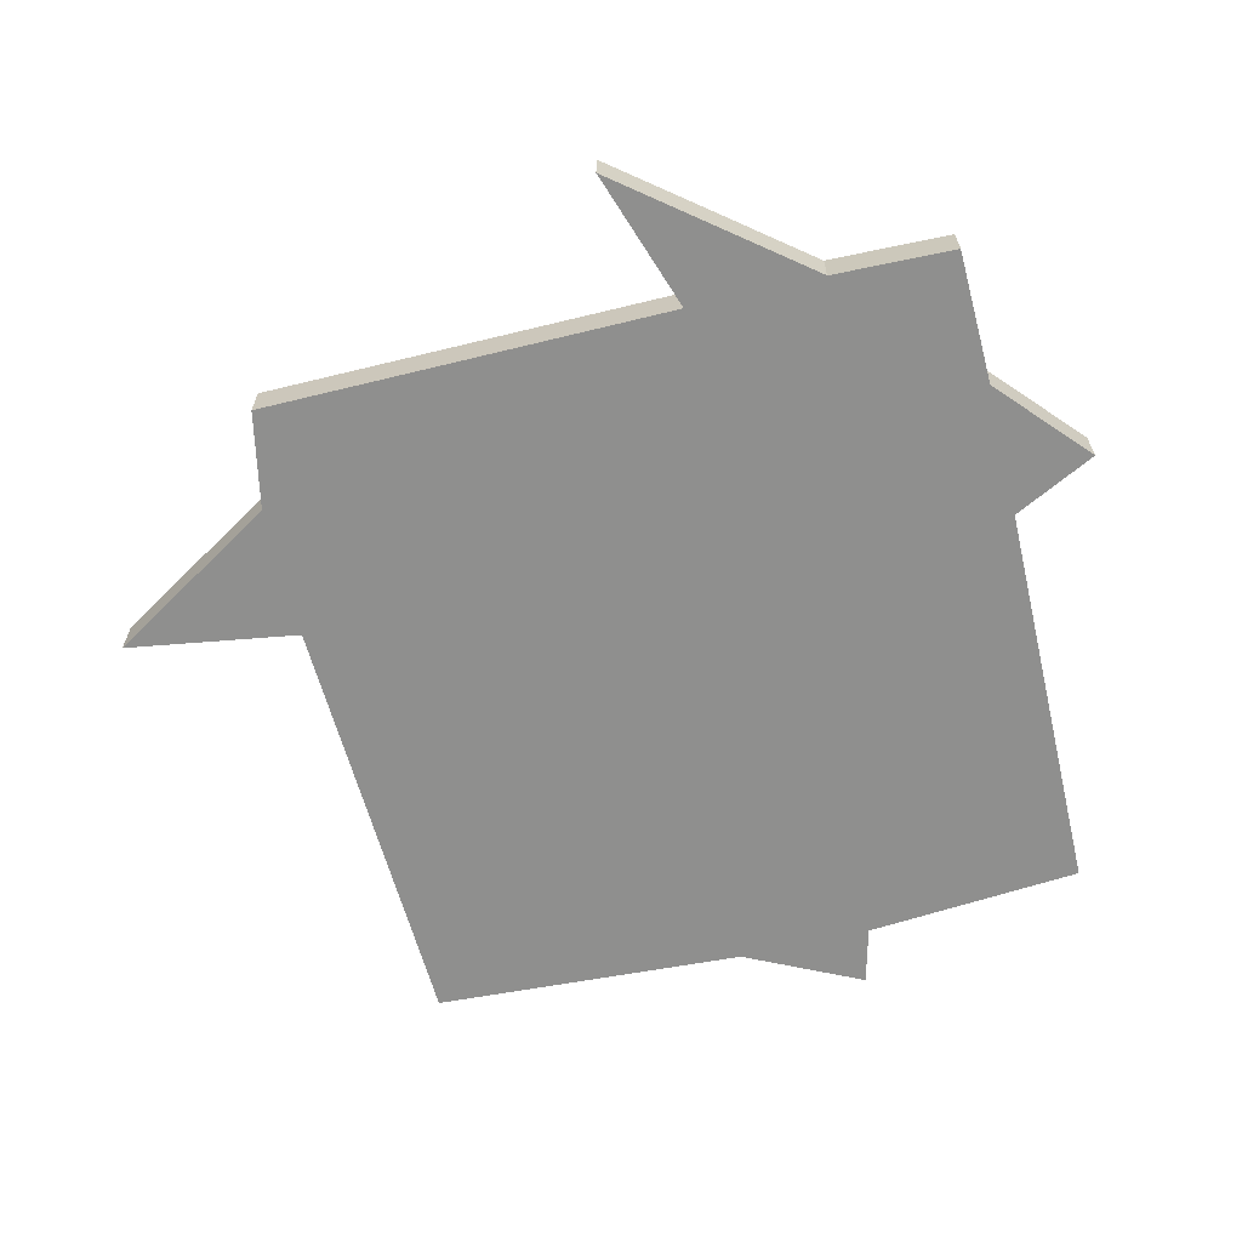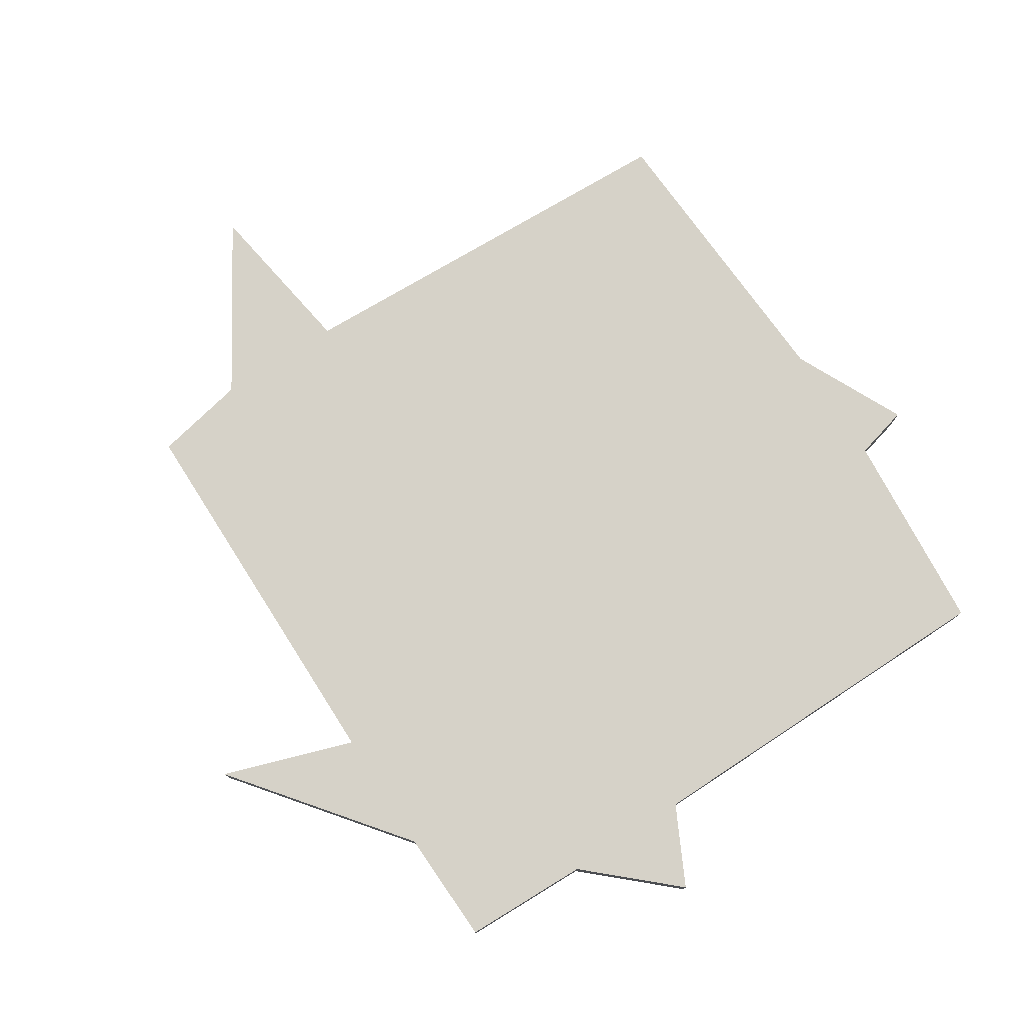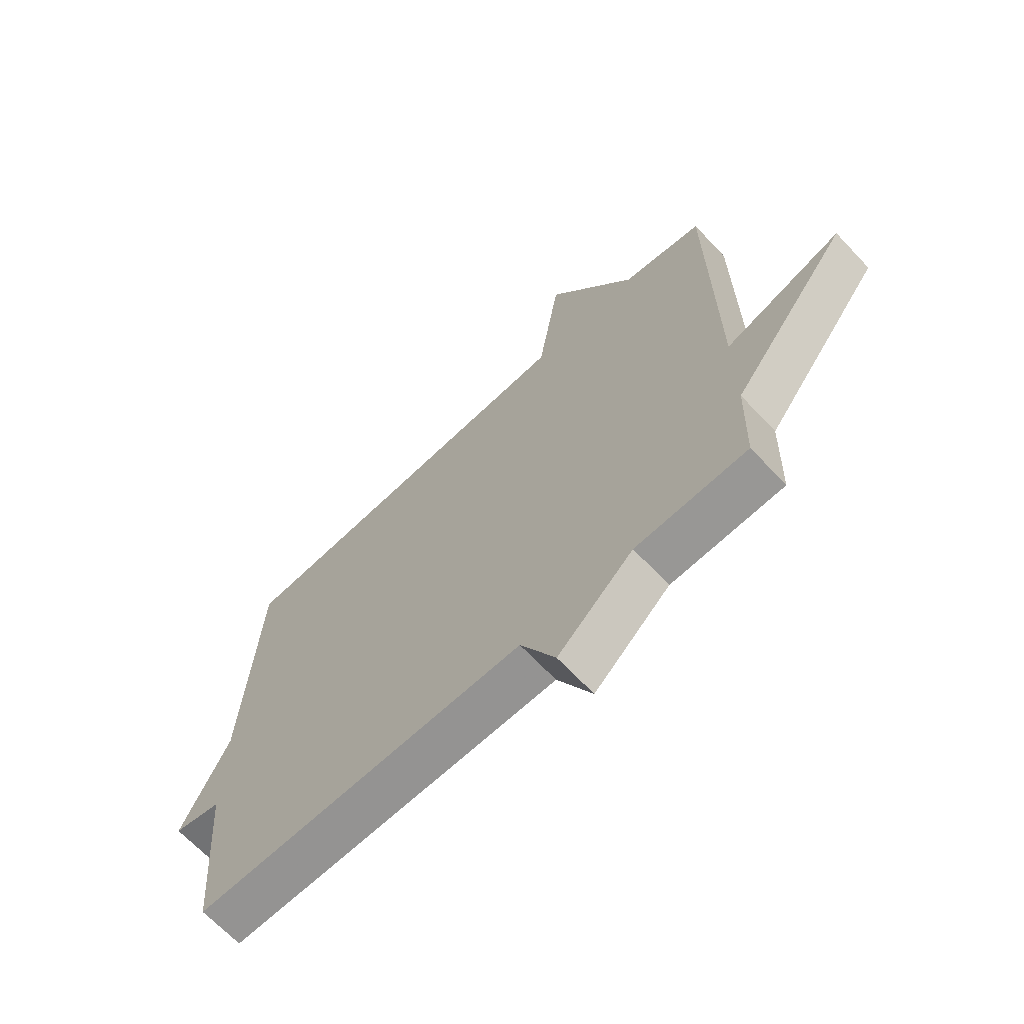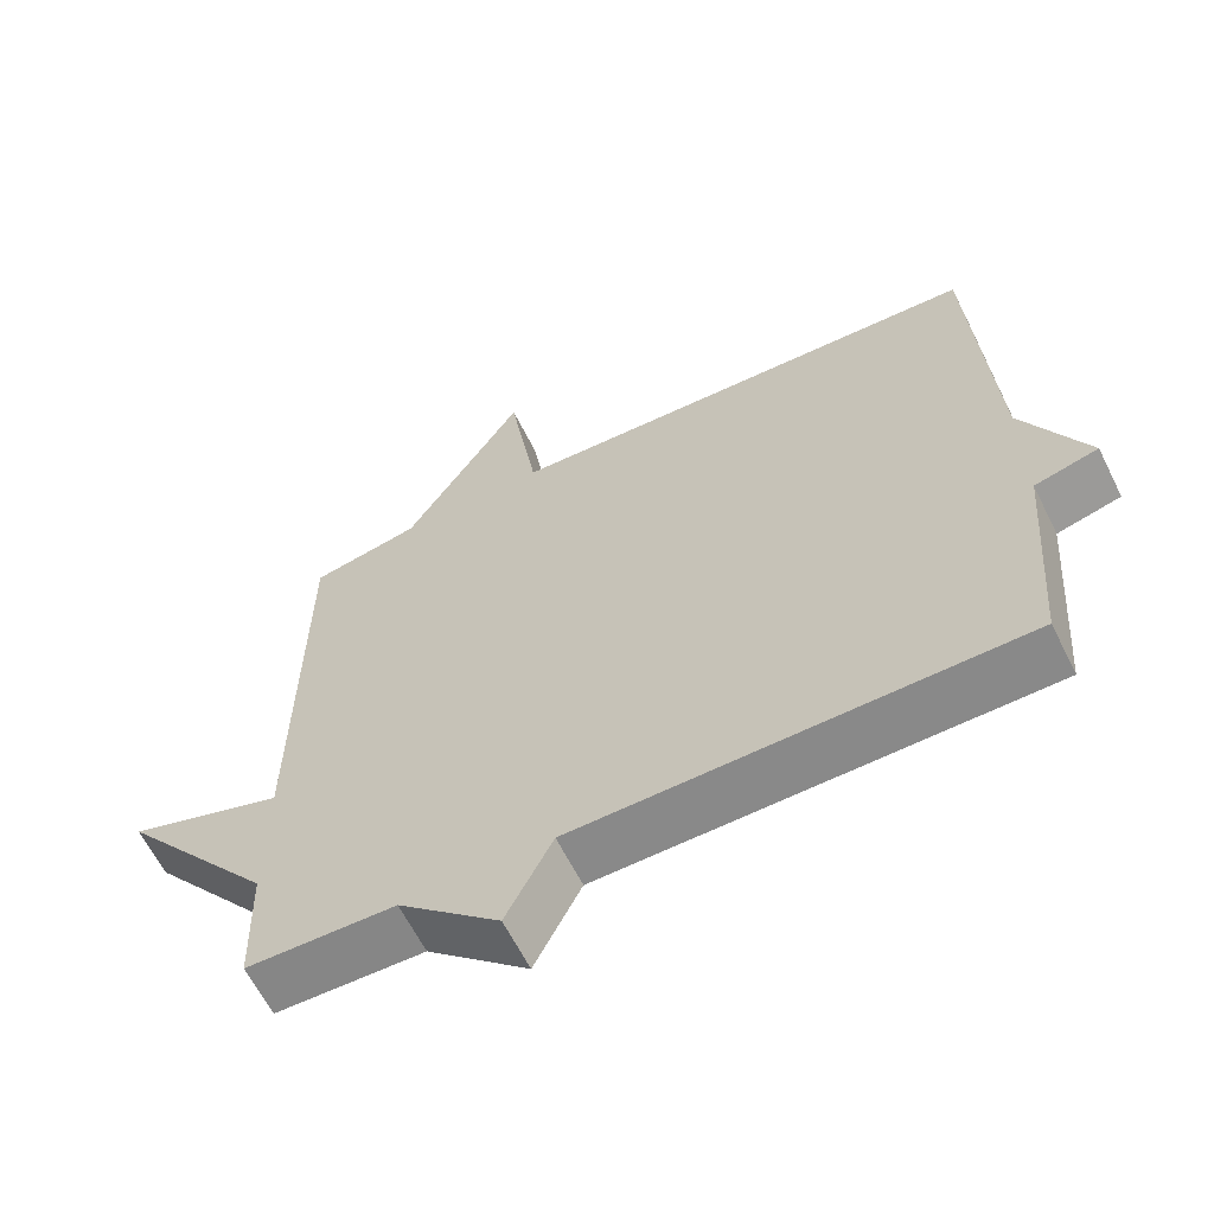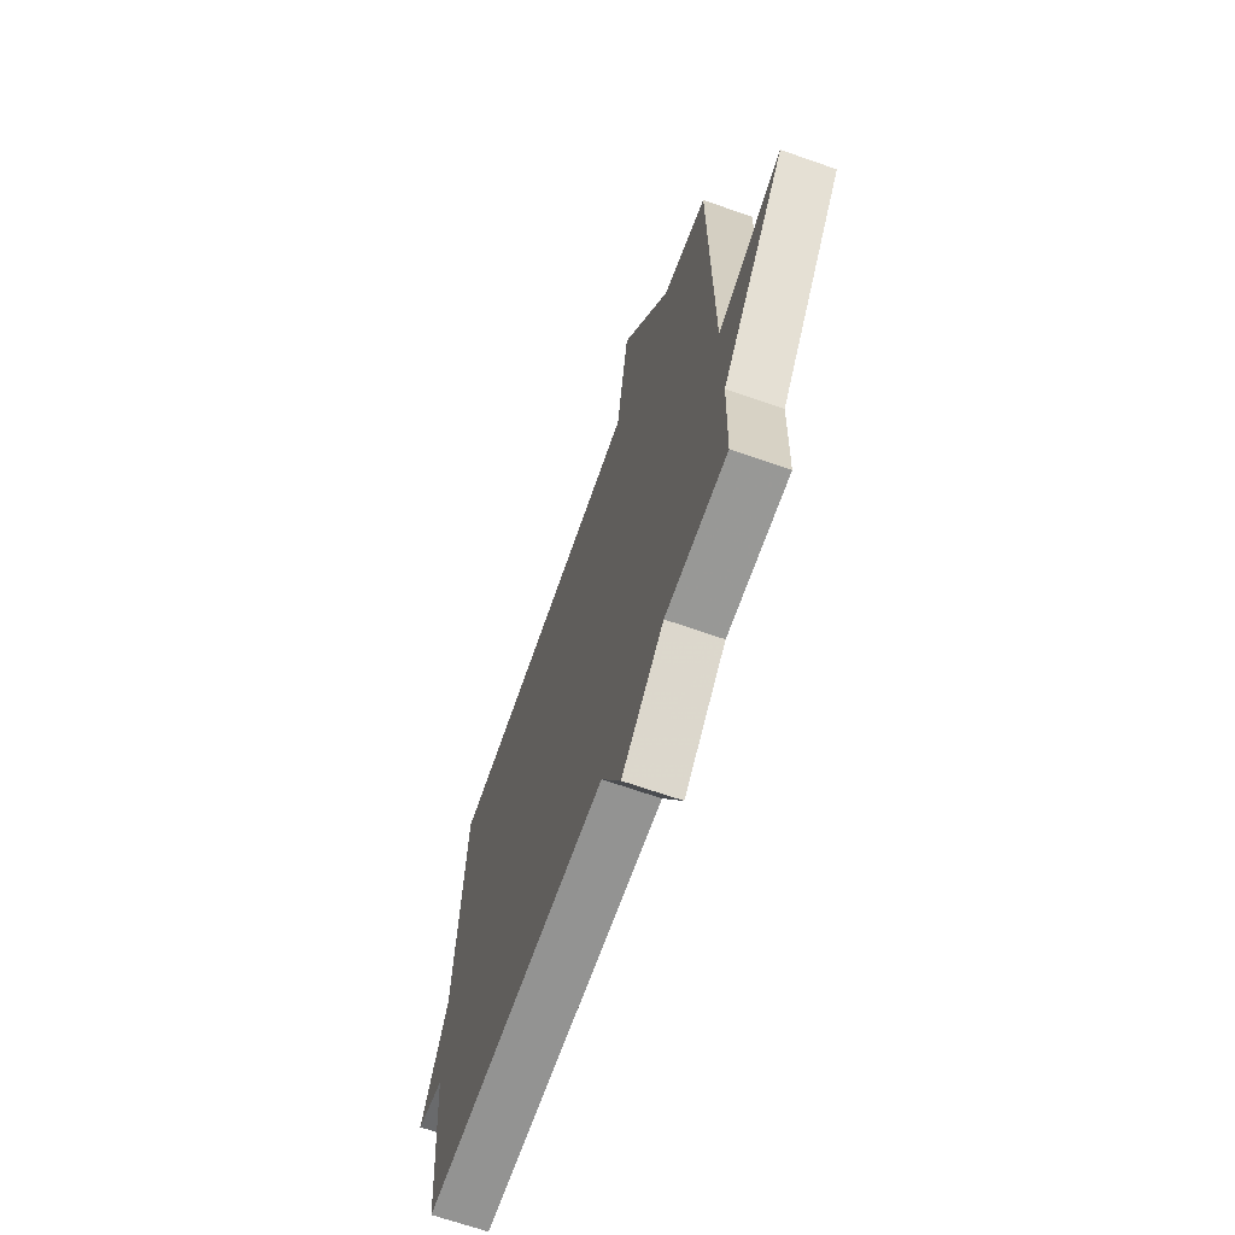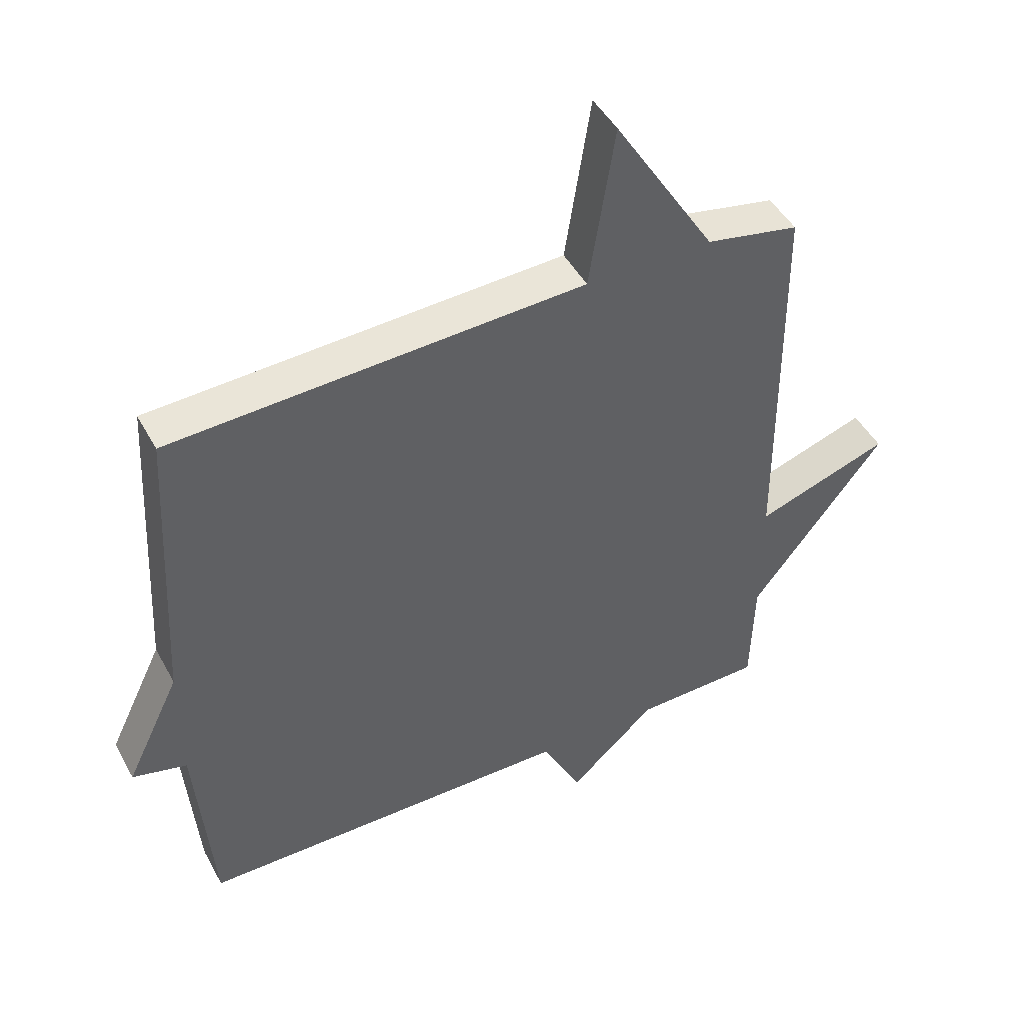
<metadata>
{"format":"obj","ext":"obj","renderer":"f3d","projection":"perspective","resolution":1024,"background":"white","views":[{"elev":-65.3,"azim":103.4,"up":"+Y"},{"elev":77.7,"azim":147.1,"up":"+Y"},{"elev":-67.1,"azim":43.3,"up":"+Z"},{"elev":-62.8,"azim":-153.5,"up":"+Z"},{"elev":-67.1,"azim":70.6,"up":"+Z"},{"elev":46.4,"azim":-27.3,"up":"+Z"}]}
</metadata>
<code>
v 0.5 0.07 0.5
v 0.505 0.07 -0.117
v 0.716 0.07 -0.045
v 0.505 0.07 -0.317
v 0.5 0.07 -0.5
v 0.299 0.07 -0.505
v 0.162 0.07 -0.63
v 0.099 0.07 -0.505
v -0.5 0.07 -0.5
v -0.526 0.07 -0.172
v -0.612 0.07 -0.15
v -0.526 0.07 0.028
v -0.5 0.07 0.5
v 0.153 0.07 0.529
v 0.193 0.07 0.788
v 0.353 0.07 0.529
v 0.5 0 0.5
v 0.505 0 -0.117
v 0.716 0 -0.045
v 0.505 0 -0.317
v 0.5 0 -0.5
v 0.299 0 -0.505
v 0.162 0 -0.63
v 0.099 0 -0.505
v -0.5 0 -0.5
v -0.526 0 -0.172
v -0.612 0 -0.15
v -0.526 0 0.028
v -0.5 0 0.5
v 0.153 0 0.529
v 0.193 0 0.788
v 0.353 0 0.529
f 14 15 16
f 16 1 2
f 14 16 2
f 13 14 2
f 12 13 2
f 10 11 12 2
f 8 9 10 2
f 2 3 4
f 8 2 4
f 7 8 4
f 6 7 4
f 4 5 6
f 32 31 30
f 18 17 32
f 18 32 30
f 18 30 29
f 18 29 28
f 18 28 27 26
f 18 26 25 24
f 20 19 18
f 20 18 24
f 20 24 23
f 20 23 22
f 22 21 20
f 1 17 18 2
f 2 18 19 3
f 3 19 20 4
f 4 20 21 5
f 5 21 22 6
f 6 22 23 7
f 7 23 24 8
f 8 24 25 9
f 9 25 26 10
f 10 26 27 11
f 11 27 28 12
f 12 28 29 13
f 13 29 30 14
f 14 30 31 15
f 15 31 32 16
f 16 32 17 1

</code>
